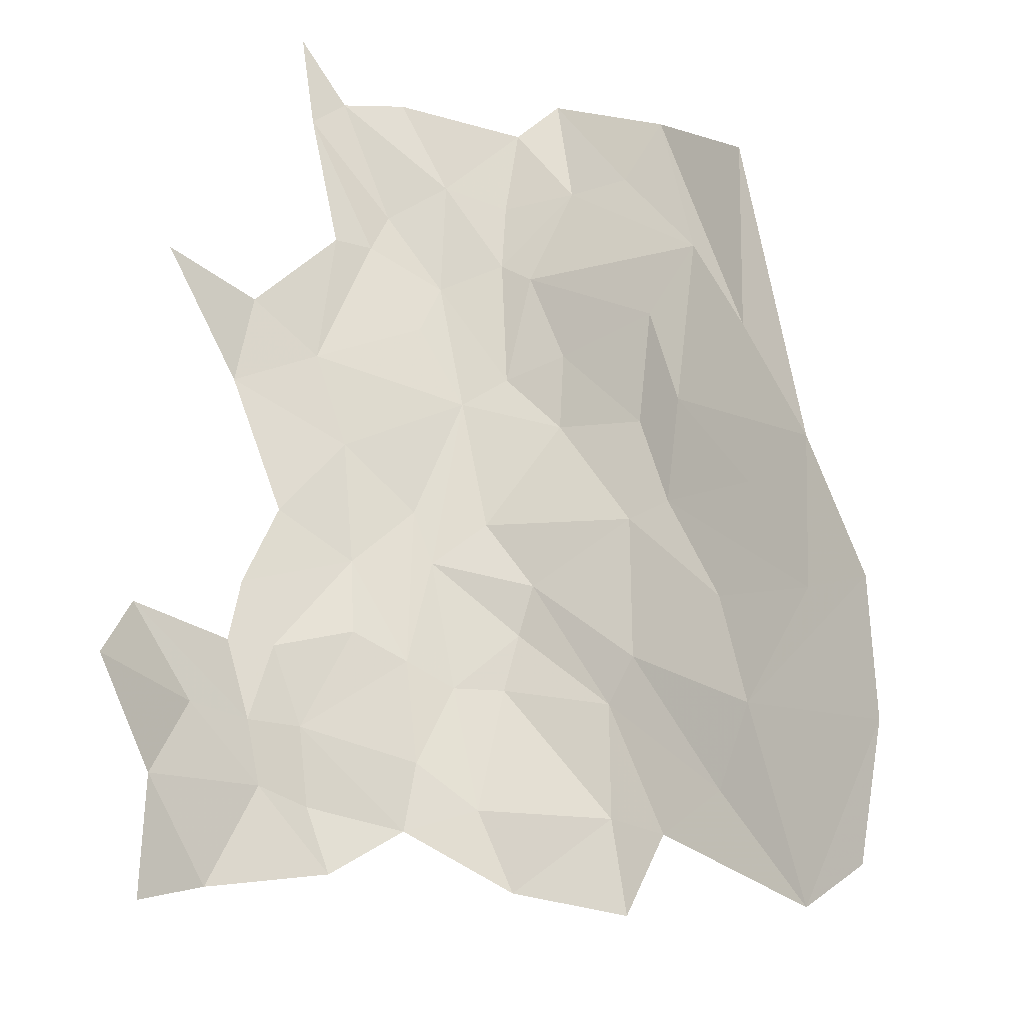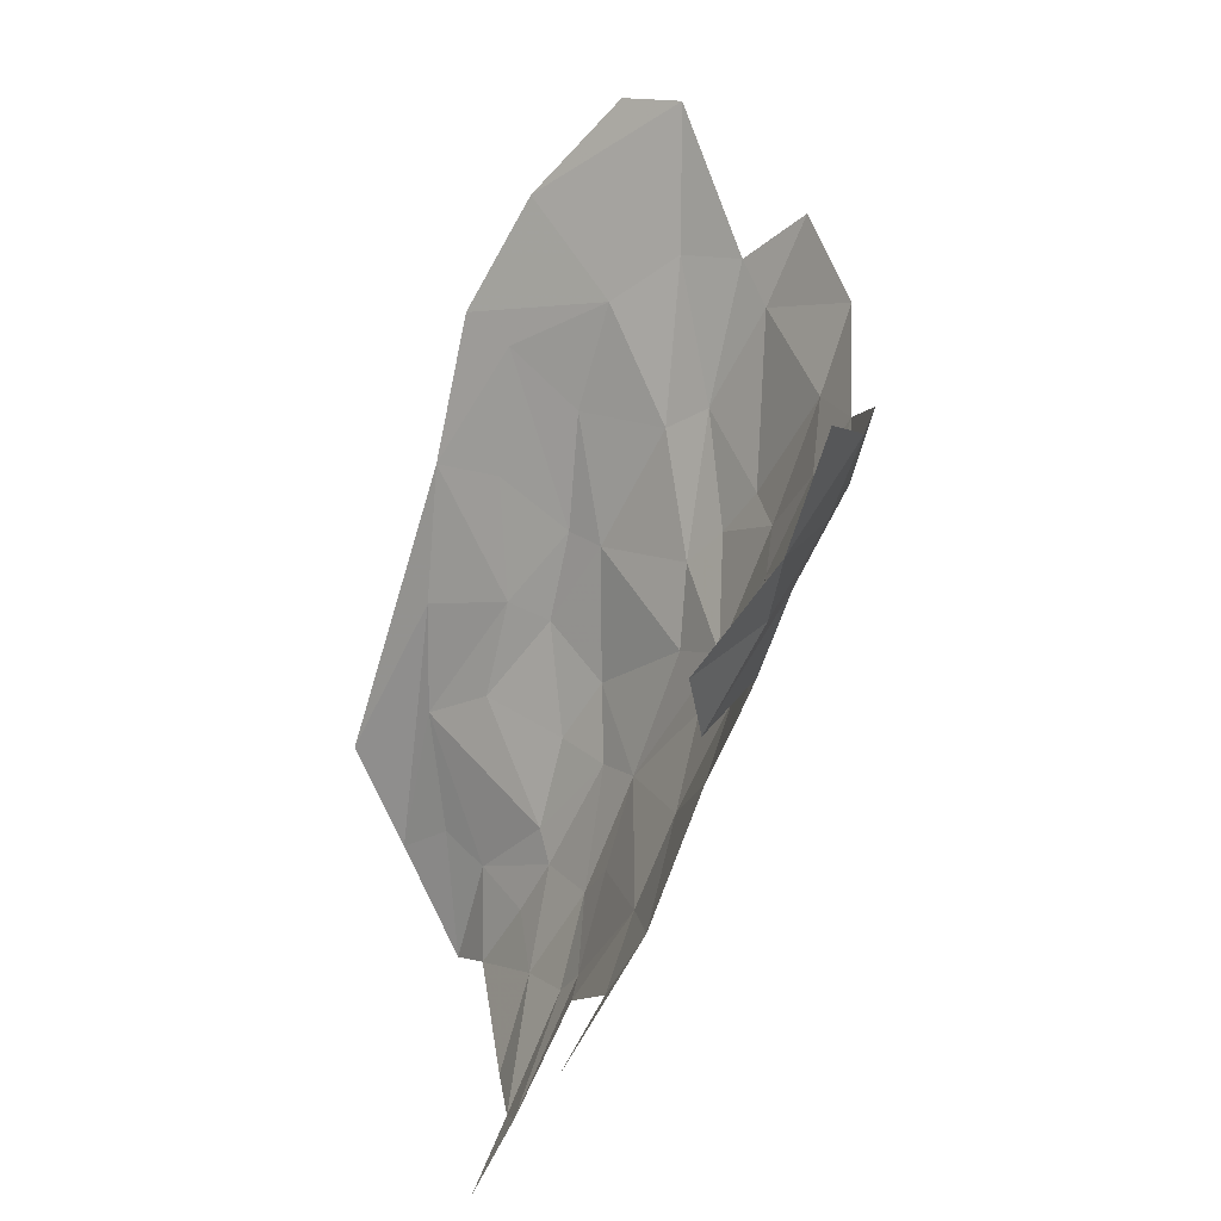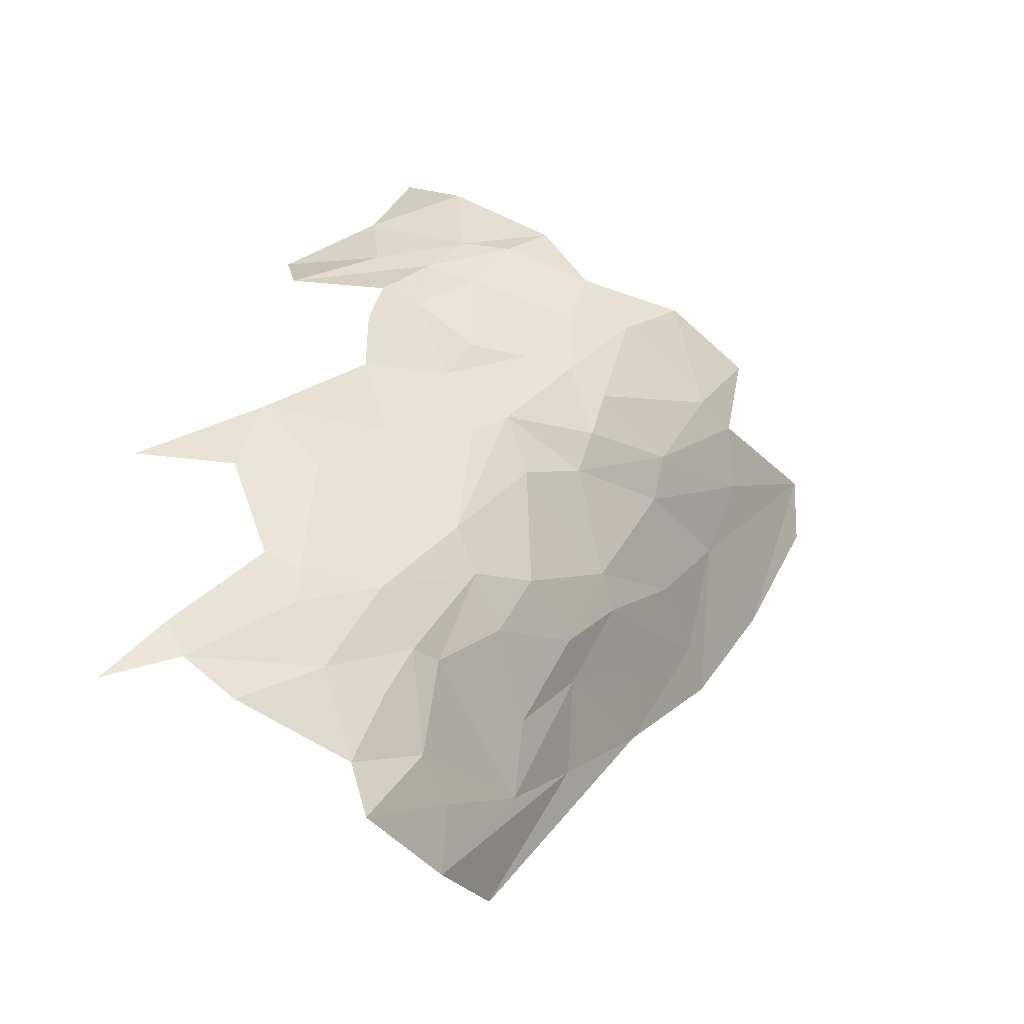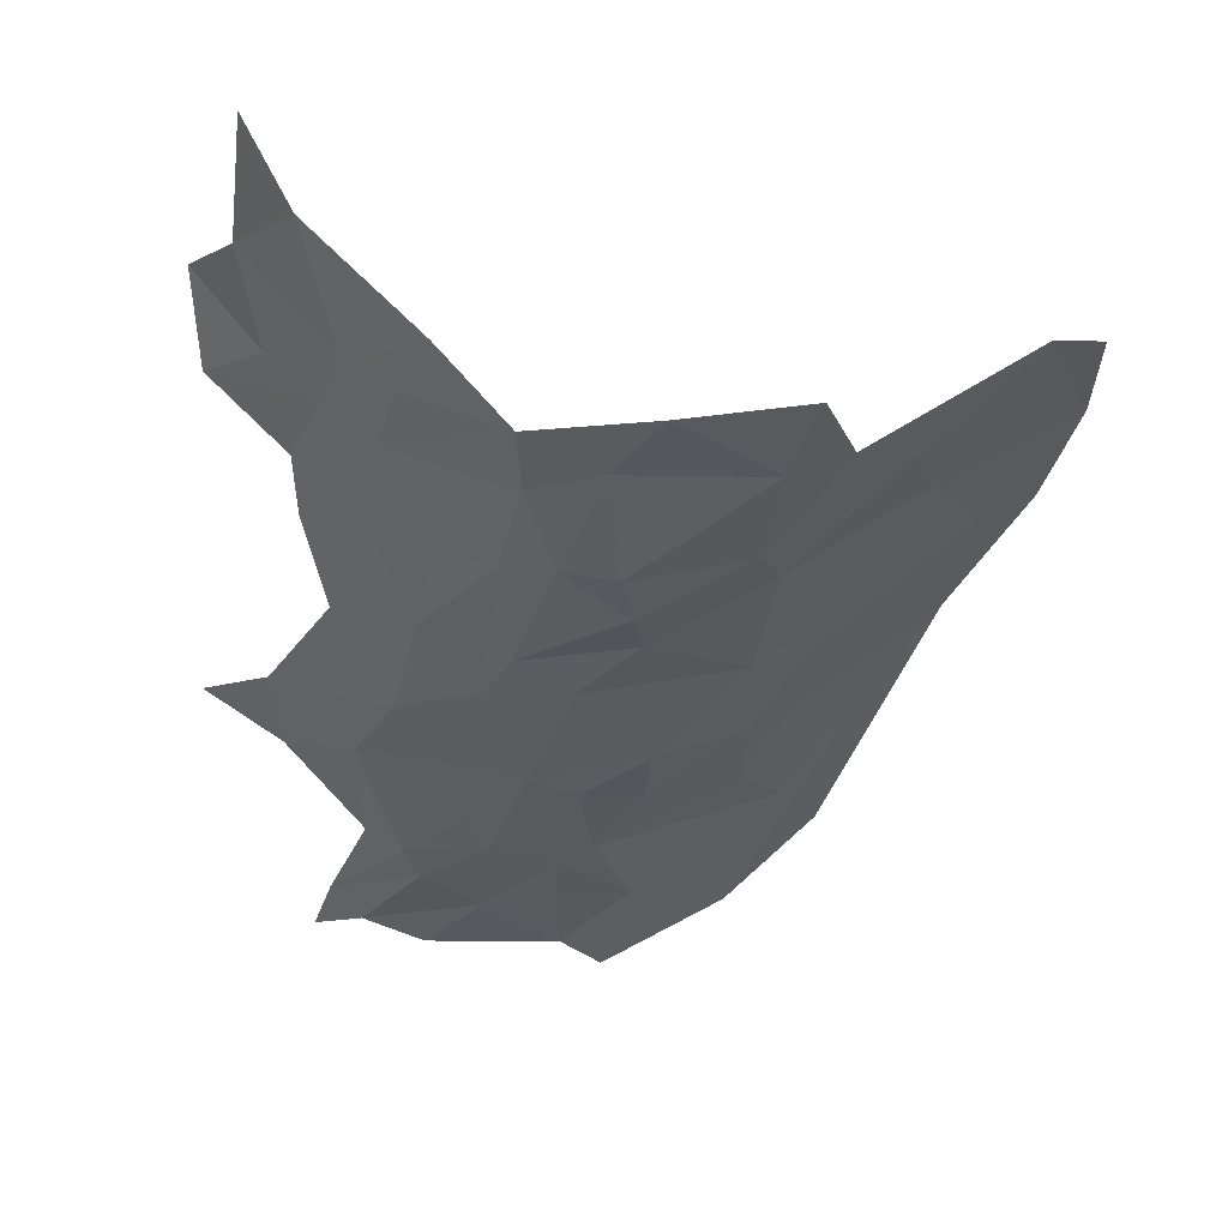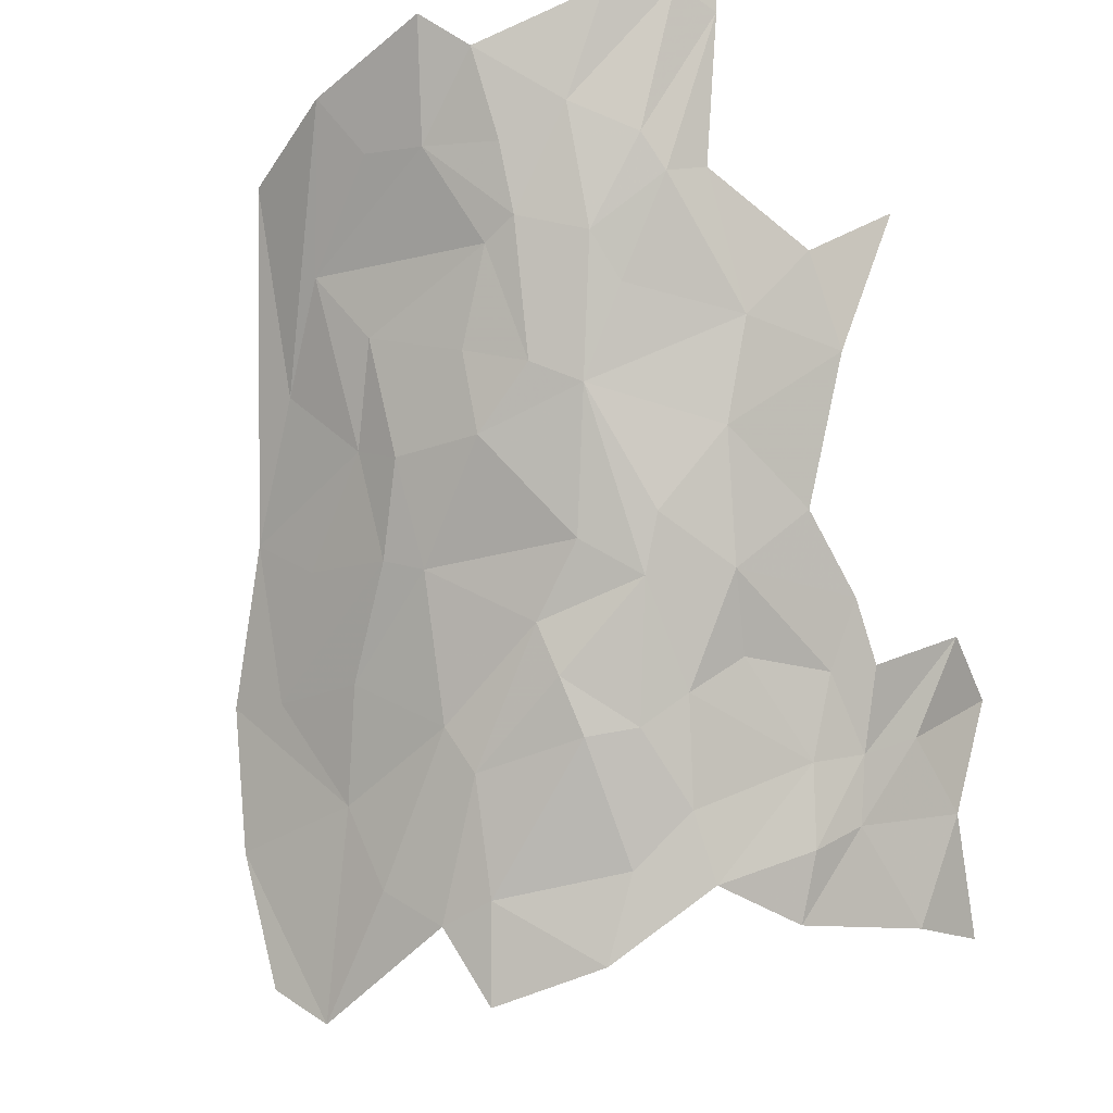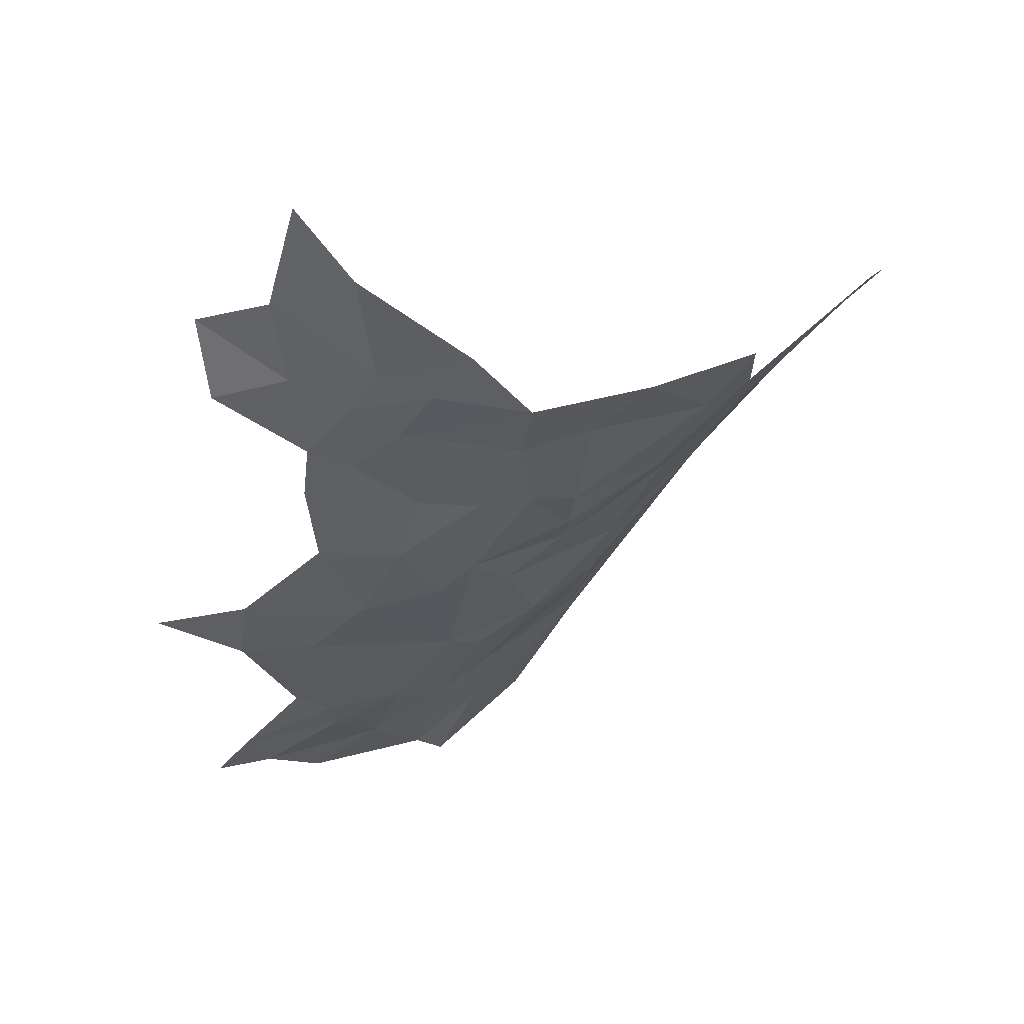
<metadata>
{"format":"obj","ext":"obj","renderer":"f3d","projection":"perspective","resolution":1024,"background":"white","views":[{"elev":40.7,"azim":-171.1,"up":"+Z"},{"elev":49.1,"azim":72.1,"up":"+Y"},{"elev":-66.6,"azim":136.6,"up":"+Y"},{"elev":-61.9,"azim":-178.7,"up":"+Z"},{"elev":-61.1,"azim":18.1,"up":"+Z"},{"elev":34.1,"azim":156.1,"up":"+Y"}]}
</metadata>
<code>
v 5.673 3.765 -0.4836
v 5.804 3.871 -0.4105
v 5.772 3.71 -0.3927
v 5.163 3.523 -0.3329
v 5.322 3.434 -0.3582
v 5.215 3.391 -0.273
v 5.302 3.146 -0.1428
v 5.223 3.09 -0.0483
v 5.123 3.255 -0.0969
v 5.65 3.262 -0.295
v 5.625 3.464 -0.3847
v 5.719 3.357 -0.3107
v 5.492 3.463 -0.4206
v 5.326 3.611 -0.4869
v 5.502 3.62 -0.4913
v 5.548 3.263 -0.3041
v 5.465 3.131 -0.2249
v 5.35 3.269 -0.2609
v 5.588 2.84 -0.0672
v 5.586 2.735 -0.0094
v 5.493 2.827 -0.0402
v 5.608 3.105 -0.2226
v 5.756 3.21 -0.2287
v 5.062 3.743 -0.4633
v 4.996 3.583 -0.2782
v 5.559 3.473 -0.4162
v 5.788 3.53 -0.3162
v 5.697 3.461 -0.3423
v 5.683 3.021 -0.1604
v 5.813 3.111 -0.1561
v 5.665 2.955 -0.1367
v 5.581 2.918 -0.1121
v 5.551 3.068 -0.2001
v 5.77 2.928 -0.0938
v 5.816 2.948 -0.0709
v 5.877 2.8 0.0289
v 5.101 3.422 -0.2126
v 5.03 3.433 -0.1731
v 5.904 3.083 -0.0882
v 5.417 2.825 -0.0078
v 5.376 2.757 0.0467
v 5.305 2.956 -0.0203
v 5.536 2.942 -0.113
v 5.473 3.045 -0.1663
v 5.356 3.025 -0.0924
v 5.614 3.322 -0.3321
v 5.482 3.395 -0.3813
v 5.472 3.34 -0.338
v 5.944 3.609 -0.1865
v 5.843 3.555 -0.2897
v 5.799 3.641 -0.3445
v 5.3 3.256 -0.2323
v 5.909 3.201 -0.1395
v 5.884 3.798 -0.2944
v 5.952 3.726 -0.1664
v 5.863 3.674 -0.2893
v 5.591 3.585 -0.451
v 5.739 3.608 -0.3819
v 5.715 3.694 -0.4411
v 5.593 3.67 -0.4929
v 5.679 2.821 -0.0522
v 5.76 2.721 0.0174
v 5.754 2.878 -0.0741
v 5.84 2.75 0.0295
v 5.348 3.48 -0.4073
v 5.819 3.345 -0.2414
v 5.255 3.634 -0.4803
v 5.187 3.6 -0.4214
v 5.352 3.147 -0.1879
v 5.86 3.957 -0.3463
v 5.442 3.704 -0.5495
v 5.842 3.47 -0.2634
v 5.257 2.857 0.0824
v 5.29 3.72 -0.5491
v 5.91 2.697 0.0999
v 4.999 3.715 -0.4032
v 5.193 3.277 -0.167
v 6.011 3.107 0.0051
v 5.535 2.684 0.014
f 1 2 3
f 4 5 6
f 7 8 9
f 10 11 12
f 13 14 15
f 16 17 18
f 19 20 21
f 16 22 17
f 10 23 22
f 24 4 25
f 15 26 13
f 27 12 28
f 29 22 30
f 31 32 33
f 34 35 36
f 34 30 35
f 37 38 4
f 30 39 35
f 40 41 42
f 43 44 33
f 43 45 44
f 46 47 26
f 16 18 48
f 49 50 51
f 37 6 52
f 37 4 6
f 12 23 10
f 53 39 30
f 54 3 2
f 55 49 56
f 55 56 54
f 57 58 11
f 59 51 58
f 60 59 58
f 61 62 20
f 63 36 64
f 47 13 26
f 65 14 13
f 27 58 51
f 27 28 58
f 66 53 23
f 67 68 24
f 67 65 68
f 44 17 33
f 69 18 17
f 69 44 45
f 69 17 44
f 70 54 2
f 14 71 15
f 31 61 32
f 63 64 61
f 66 12 72
f 66 23 12
f 8 73 9
f 8 41 73
f 67 14 65
f 67 74 14
f 30 23 53
f 30 22 23
f 21 32 19
f 21 42 43
f 75 64 36
f 18 6 5
f 18 52 6
f 38 25 4
f 24 25 76
f 27 72 12
f 5 48 18
f 65 13 47
f 34 29 30
f 63 61 31
f 42 8 7
f 42 41 8
f 42 45 43
f 42 7 45
f 77 37 52
f 9 38 37
f 46 16 48
f 46 22 16
f 56 3 54
f 51 59 3
f 7 69 45
f 52 18 69
f 22 33 17
f 22 31 33
f 71 14 74
f 27 50 72
f 27 51 50
f 78 39 53
f 7 52 69
f 7 77 52
f 34 63 31
f 34 36 63
f 11 26 57
f 11 46 26
f 11 28 12
f 11 58 28
f 40 79 41
f 21 20 79
f 15 57 26
f 60 58 57
f 60 15 71
f 60 57 15
f 64 62 61
f 61 19 32
f 61 20 19
f 32 43 33
f 32 21 43
f 9 77 7
f 9 37 77
f 46 10 22
f 46 11 10
f 51 56 49
f 51 3 56
f 65 5 68
f 65 48 5
f 21 40 42
f 21 79 40
f 4 68 5
f 4 24 68
f 48 47 46
f 48 65 47
f 1 59 60
f 1 3 59
f 31 29 34
f 31 22 29

</code>
